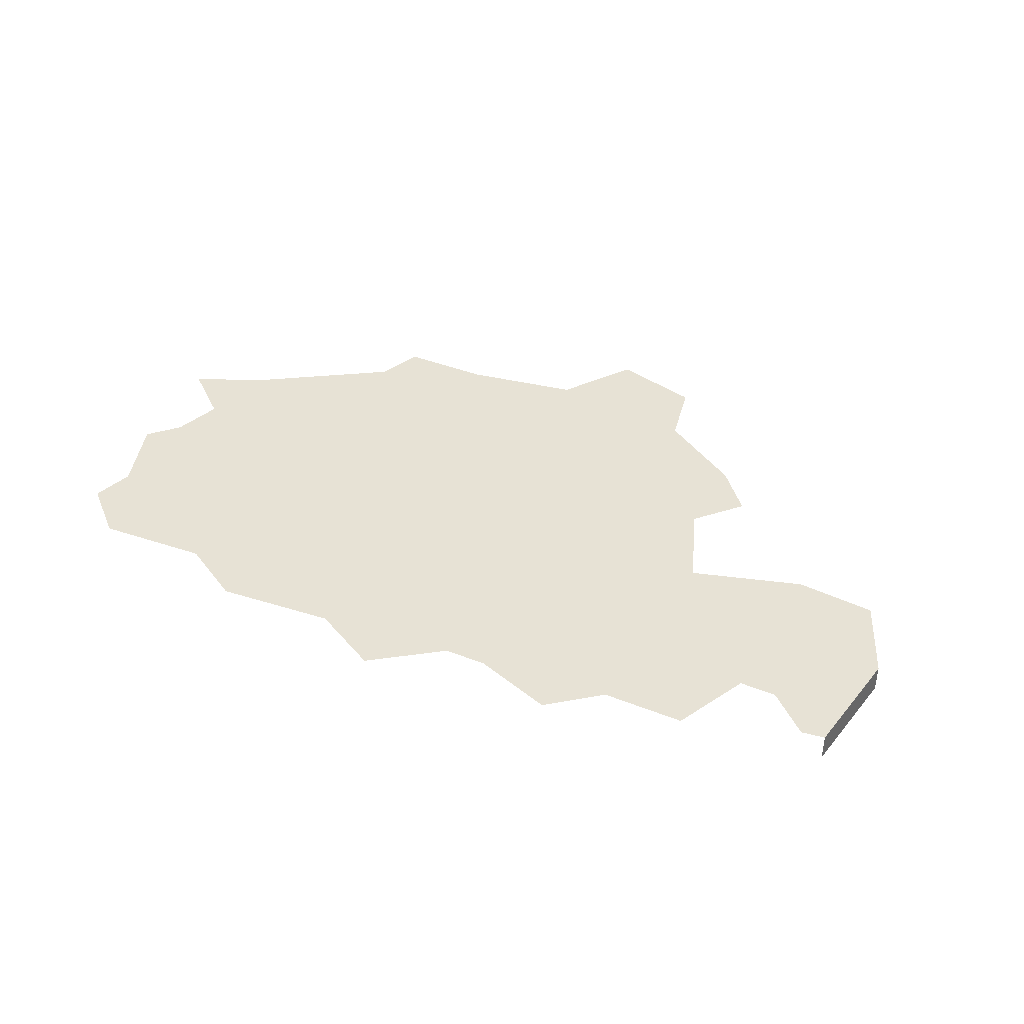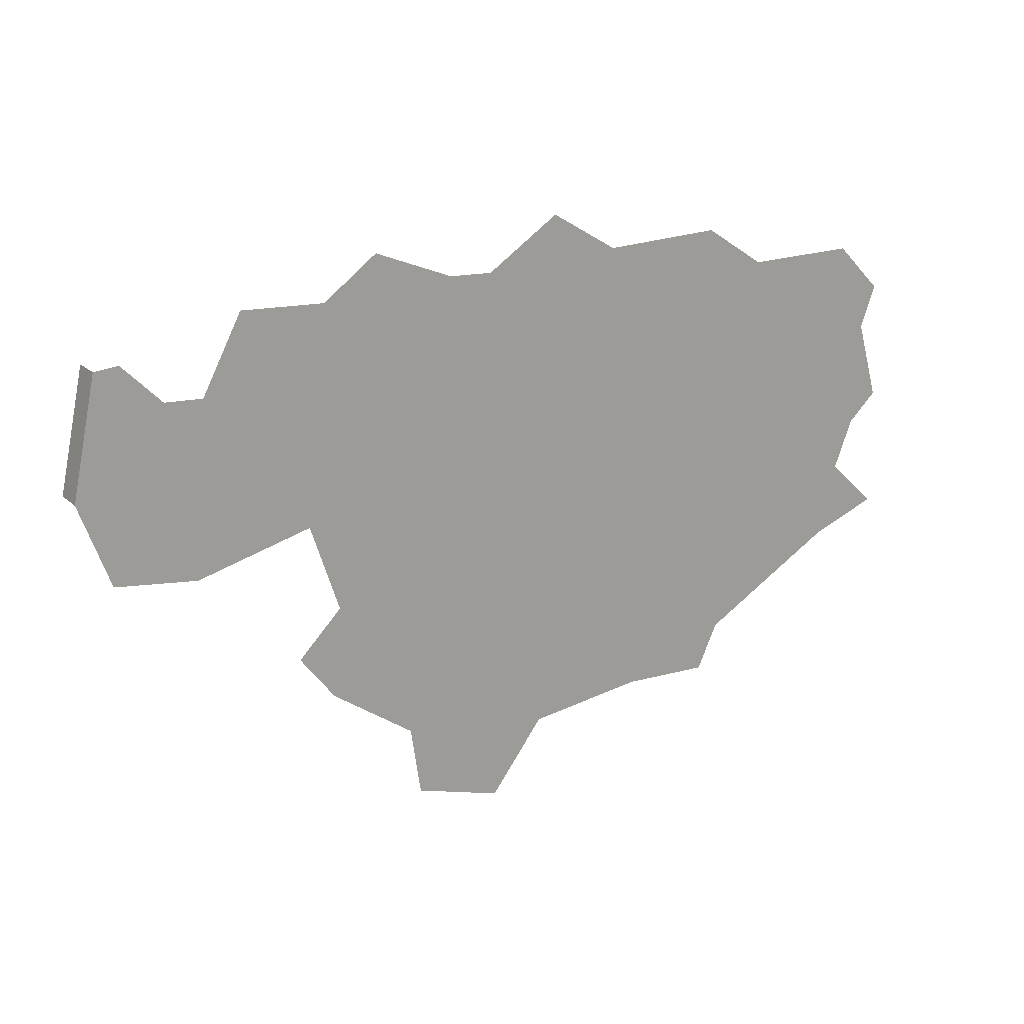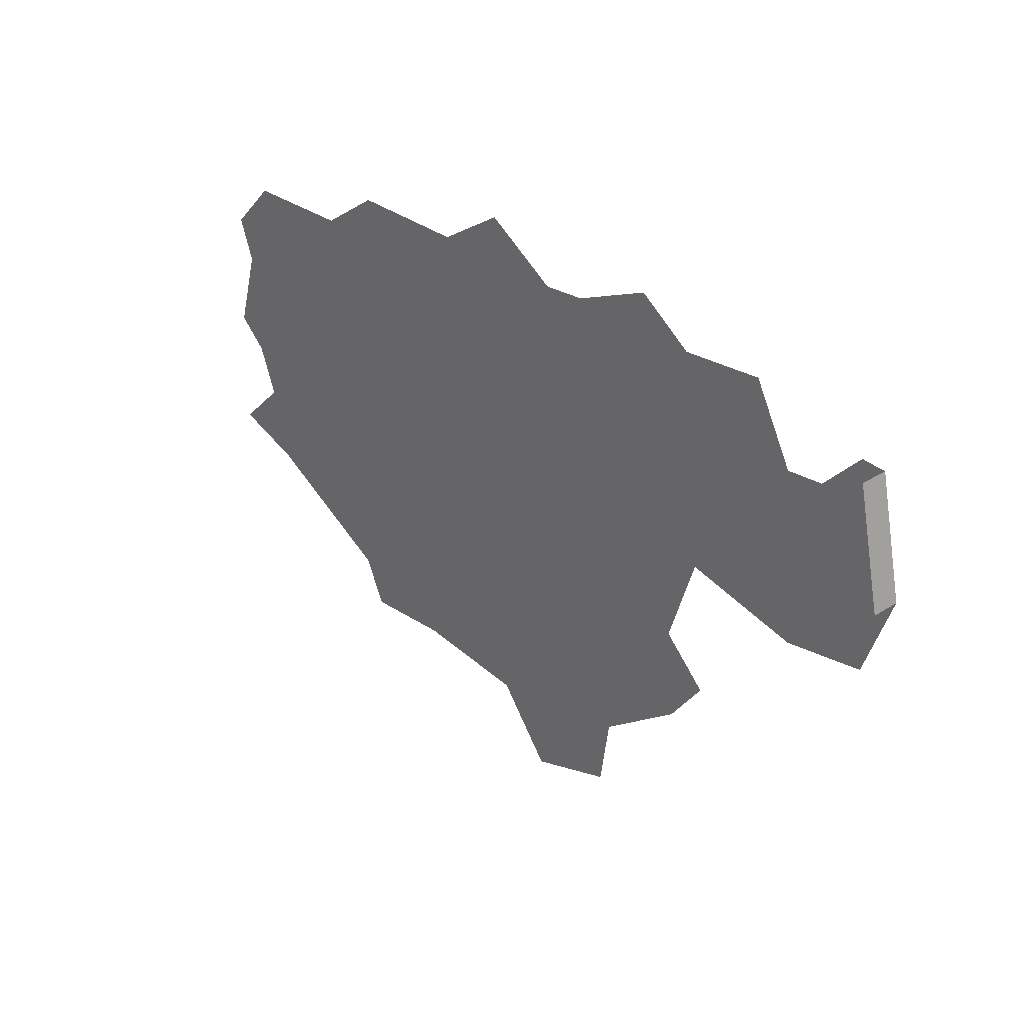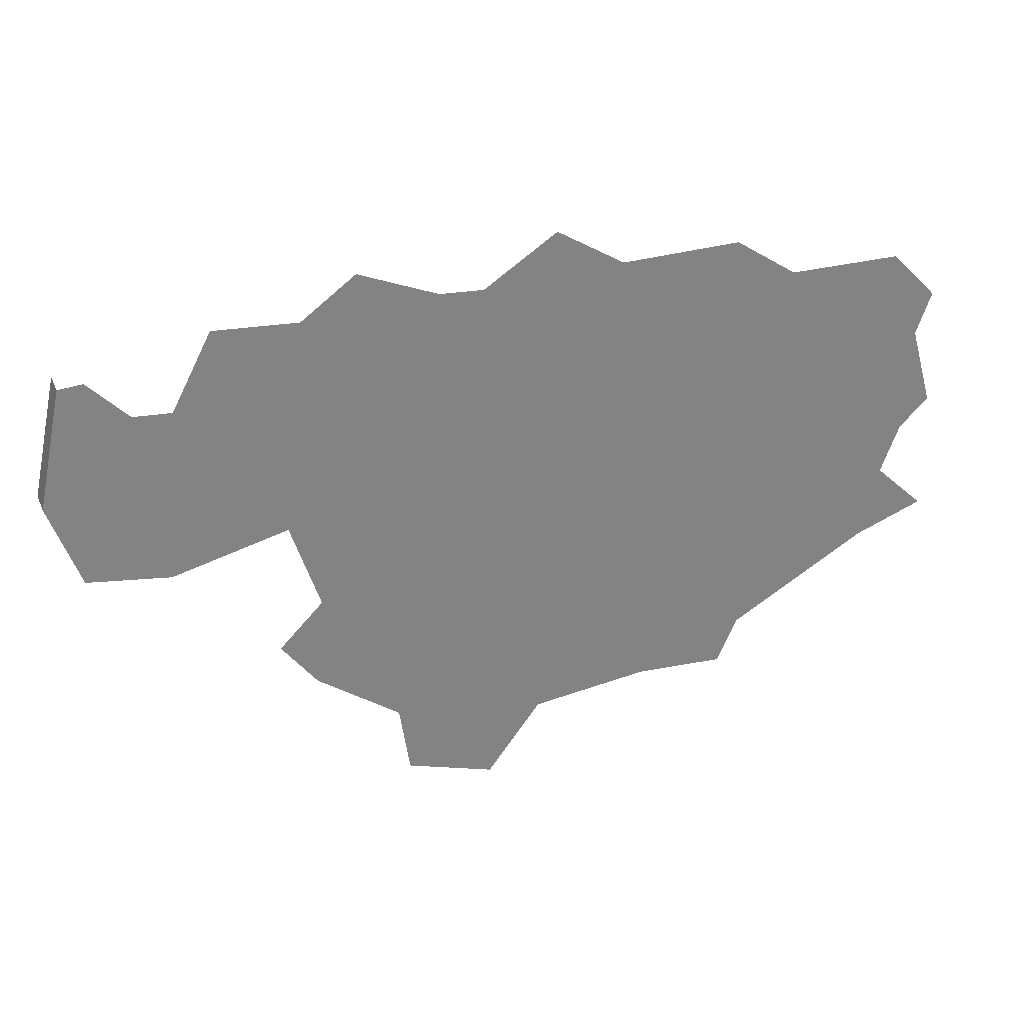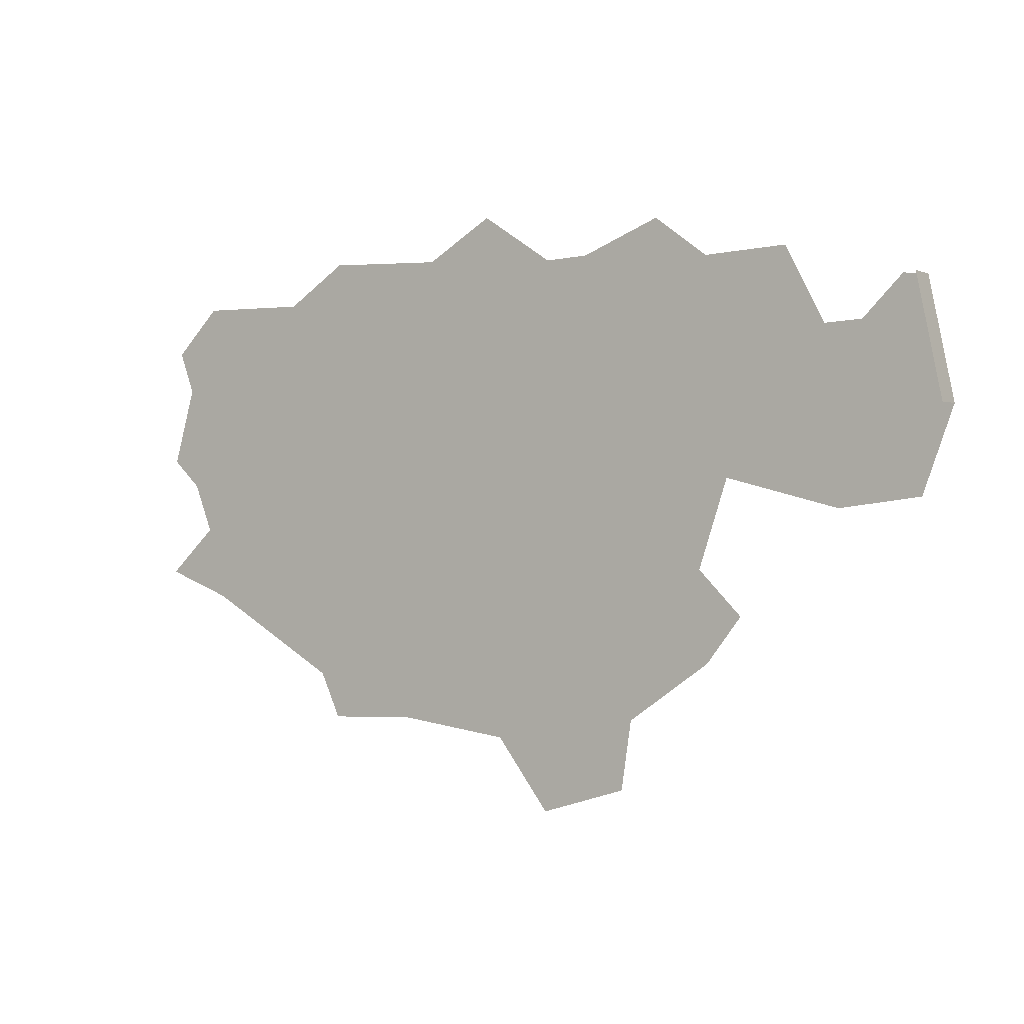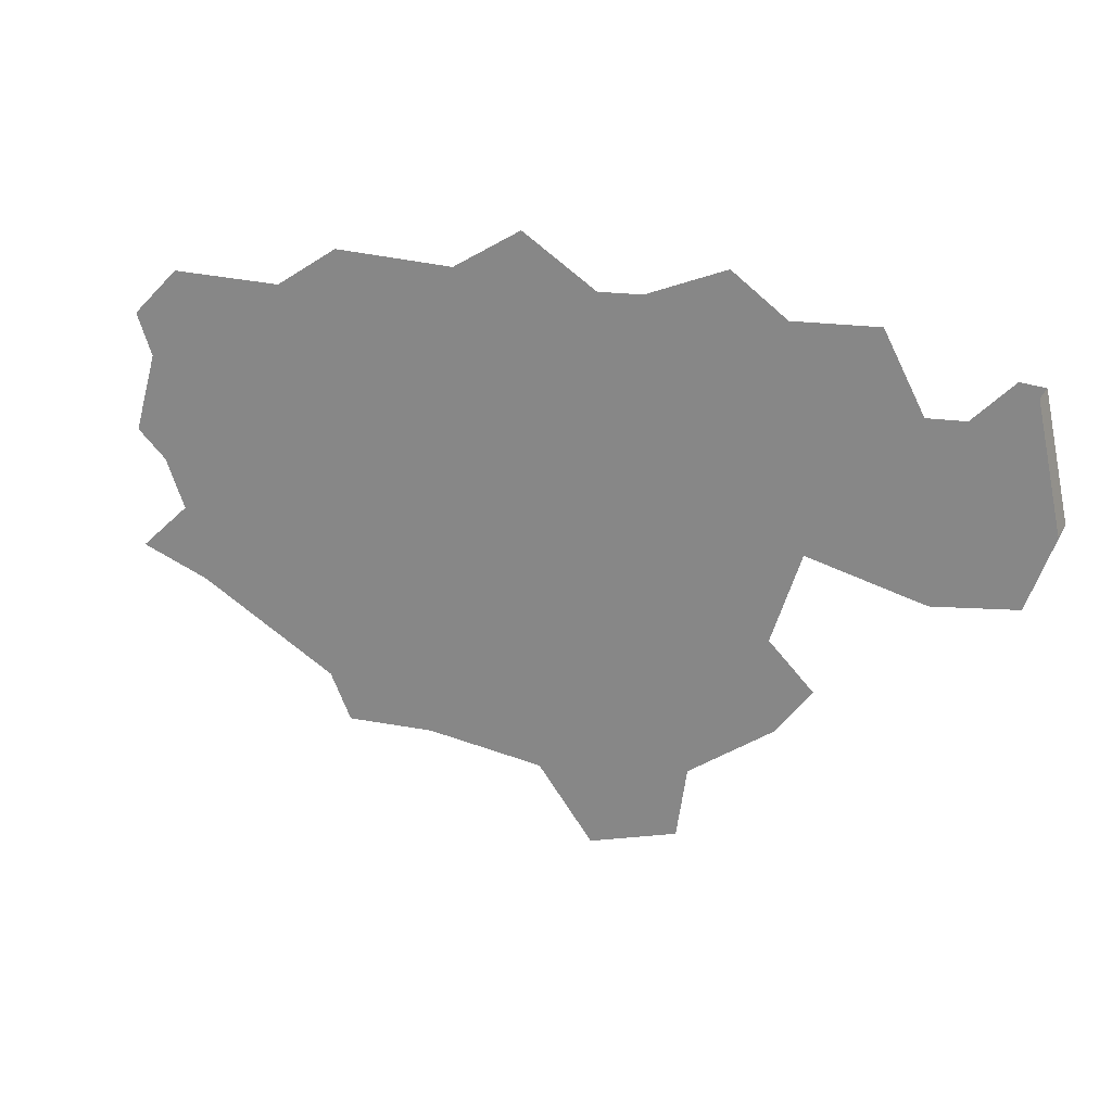
<metadata>
{"format":"obj","ext":"obj","renderer":"f3d","projection":"perspective","resolution":1024,"background":"white","views":[{"elev":40.3,"azim":23.3,"up":"+Y"},{"elev":19.5,"azim":147.9,"up":"+Z"},{"elev":29.7,"azim":46.8,"up":"+Z"},{"elev":29.1,"azim":160.0,"up":"+Z"},{"elev":-0.1,"azim":32.8,"up":"+Z"},{"elev":22.1,"azim":23.4,"up":"+Z"}]}
</metadata>
<code>
o province_055
v -3.298 0.006502 -0.5222
v -3.251 0.006502 -0.54
v -3.156 0.006502 -0.5947
v -3.141 0.006502 -0.6257
v -3.264 0.006502 -0.49
v -3.277 0.006502 -0.4567
v -3.297 0.006502 -0.4377
v -3.282 0.006502 -0.3842
v -3.292 0.006502 -0.3556
v -3.011 0.006502 -0.2718
v -3.058 0.006502 -0.2995
v -3.14 0.006502 -0.2965
v -3.183 0.006502 -0.3243
v -3.26 0.006502 -0.3233
v -2.691 0.006502 -0.4674
v -2.961 0.006502 -0.3046
v -2.931 0.006502 -0.3032
v -2.877 0.006502 -0.2818
v -2.84 0.006502 -0.3089
v -2.783 0.006502 -0.306
v -2.756 0.006502 -0.3574
v -2.73 0.006502 -0.356
v -2.703 0.006502 -0.3289
v -2.746 0.006502 -0.4745
v -2.825 0.006502 -0.4545
v -2.845 0.006502 -0.5145
v -2.815 0.006502 -0.5445
v -2.839 0.006502 -0.5759
v -2.896 0.006502 -0.6158
v -2.903 0.006502 -0.6629
v -2.963 0.006502 -0.6815
v -3 0.006502 -0.633
v -3.08 0.006502 -0.623
v -2.687 0.006502 -0.3304
v -2.67 0.006502 -0.4105
v -2.687 -0.0135 -0.3304
v -2.67 -0.0135 -0.4105
f 34 37 35
f 21 22 24
f 34 36 37
f 2 1 5
f 6 7 8
f 3 2 5
f 5 6 13
f 6 8 13
f 8 9 14
f 13 12 11
f 8 14 13
f 3 5 13
f 33 4 3
f 30 31 29
f 31 32 29
f 32 33 11
f 33 3 11
f 11 10 16
f 3 13 11
f 32 11 16
f 28 29 26
f 29 32 26
f 26 27 28
f 15 24 35
f 24 25 21
f 35 24 22
f 25 26 16
f 26 32 16
f 25 16 17
f 17 18 19
f 19 20 21
f 22 23 34
f 17 19 25
f 19 21 25
f 22 34 35

</code>
